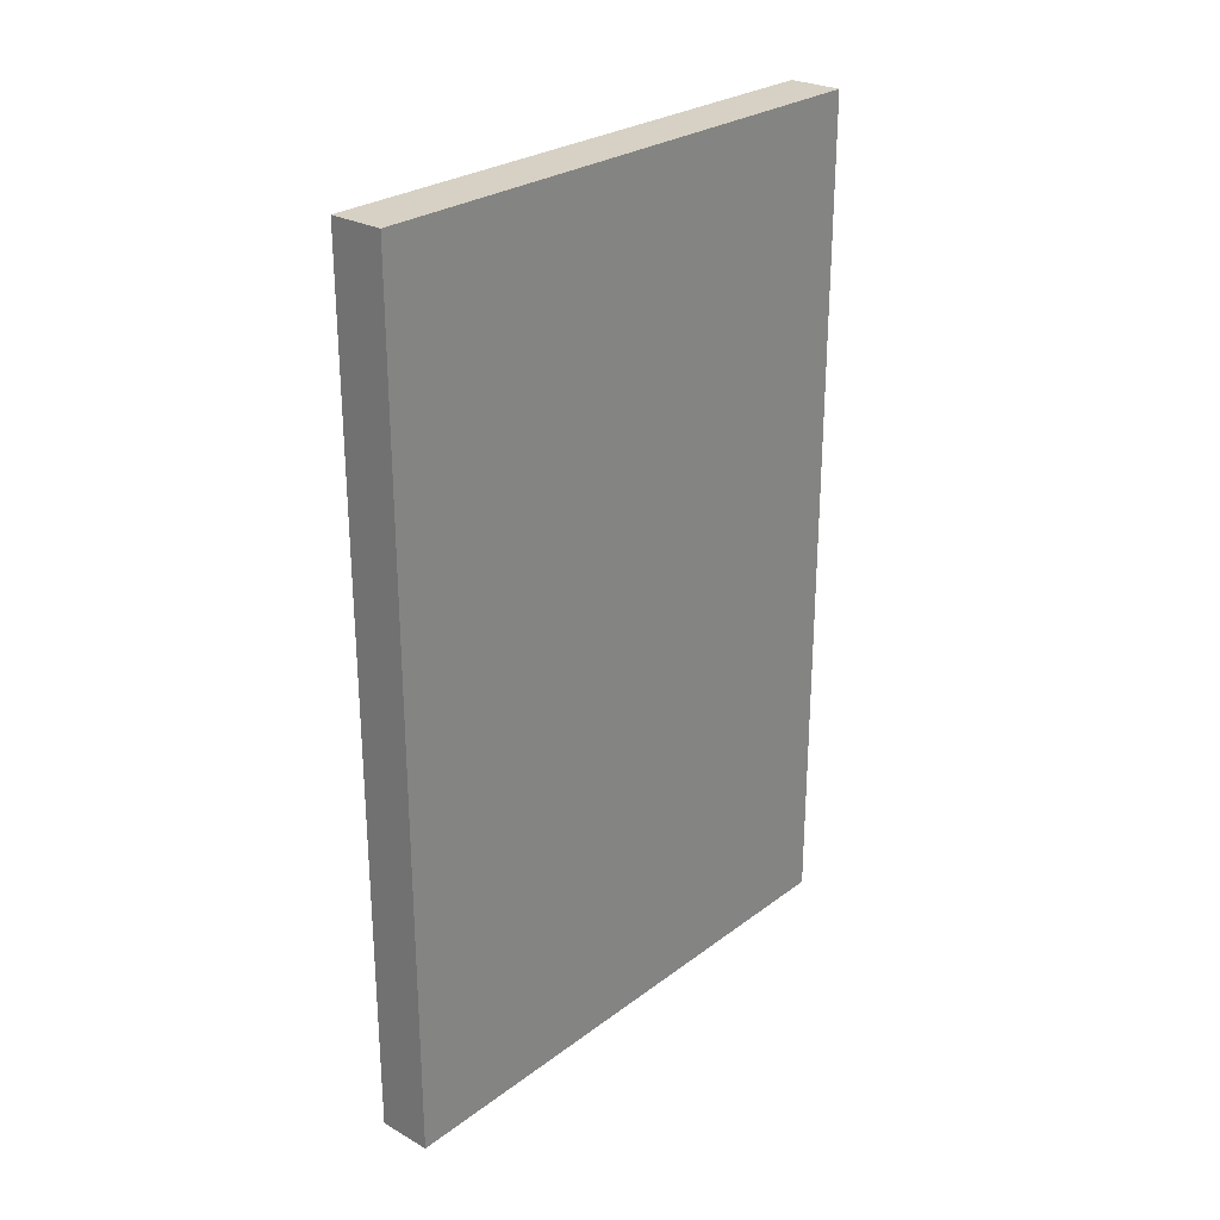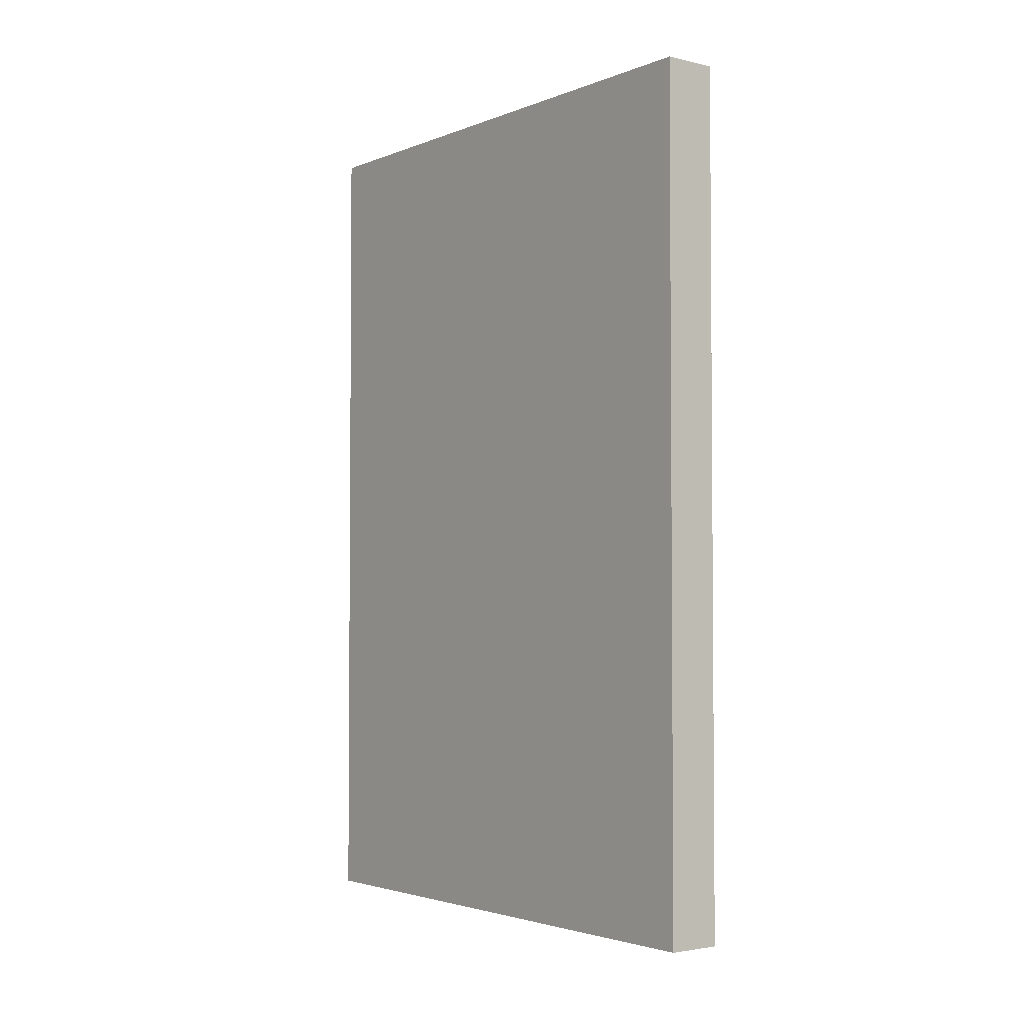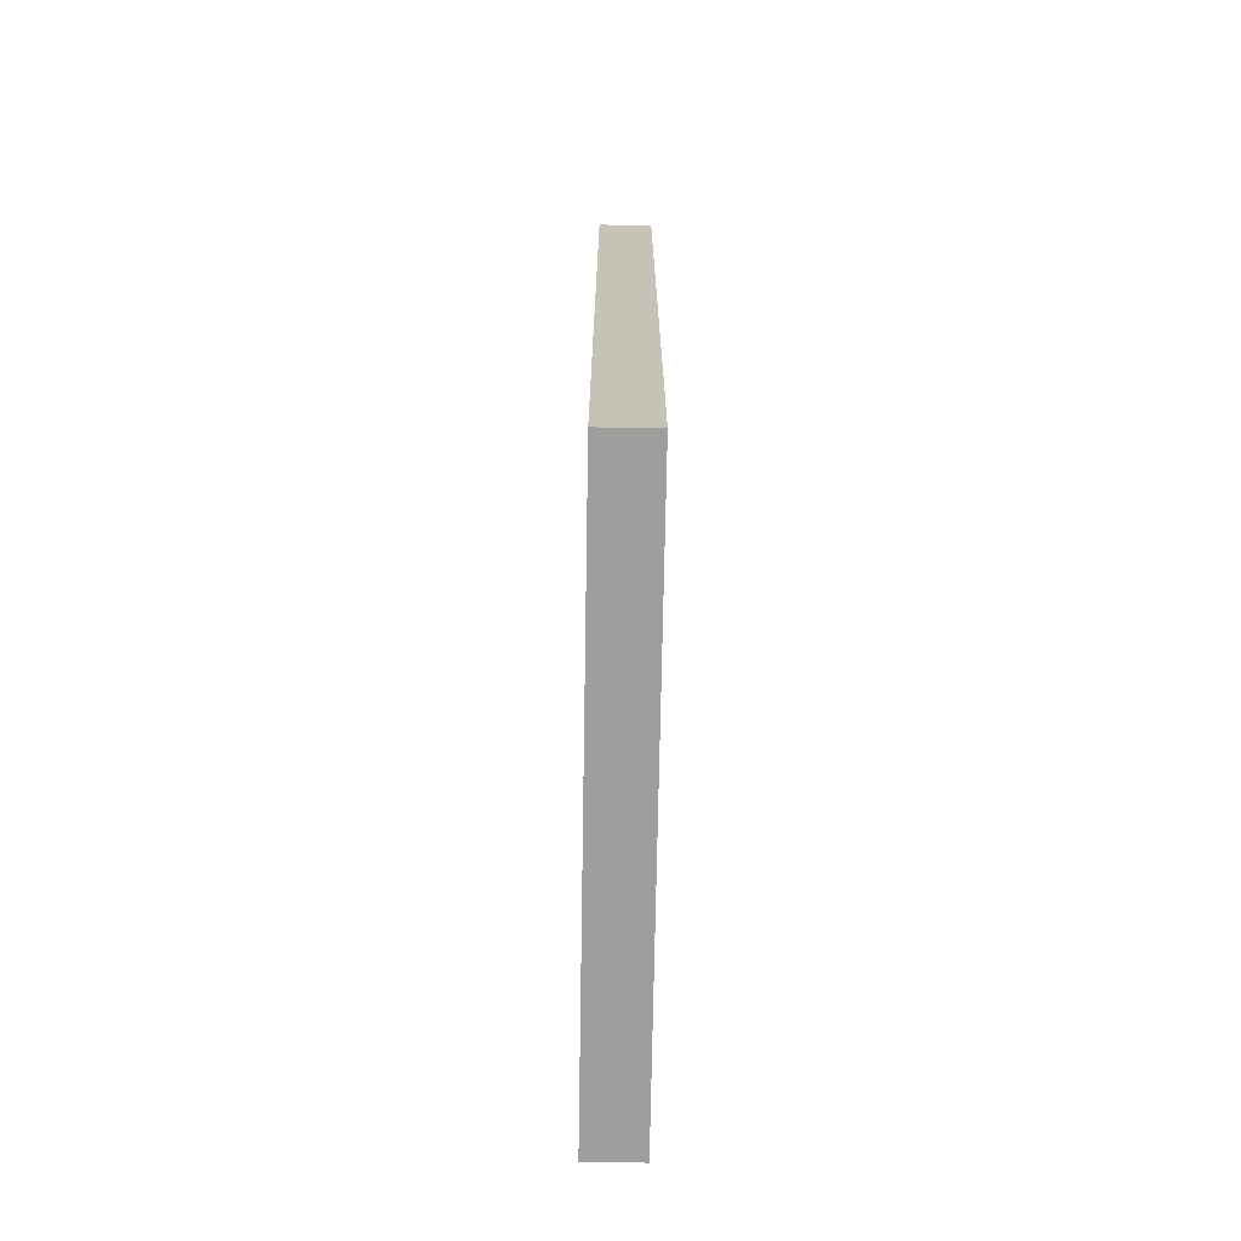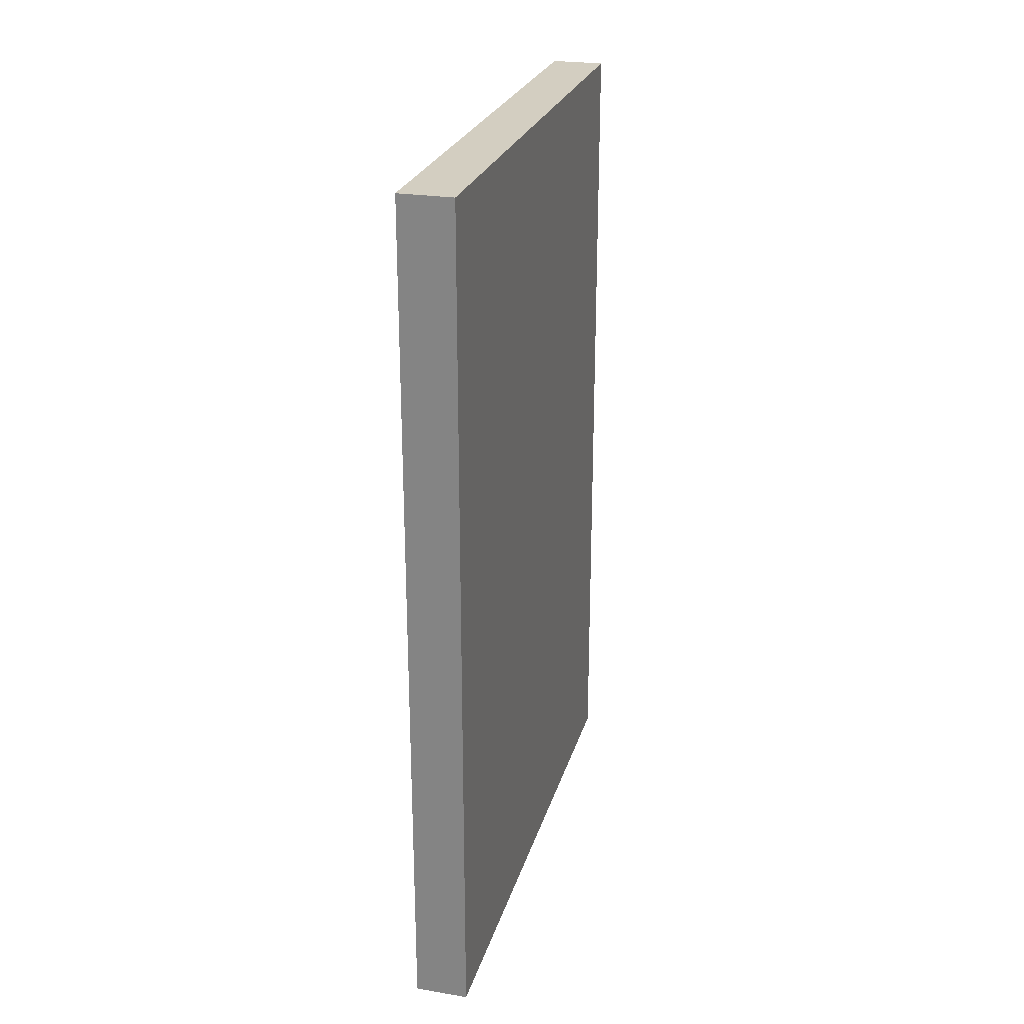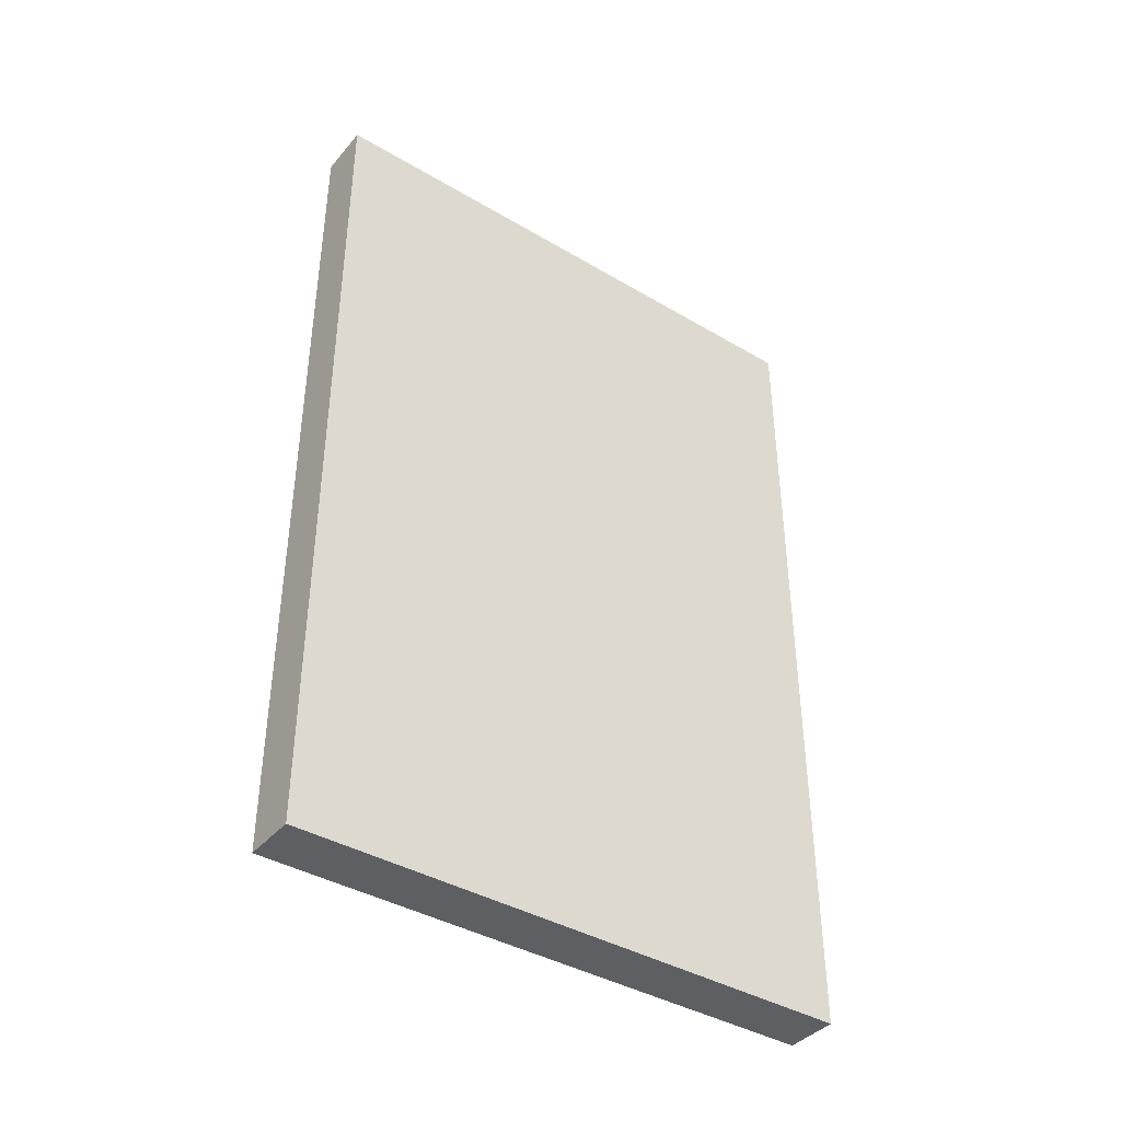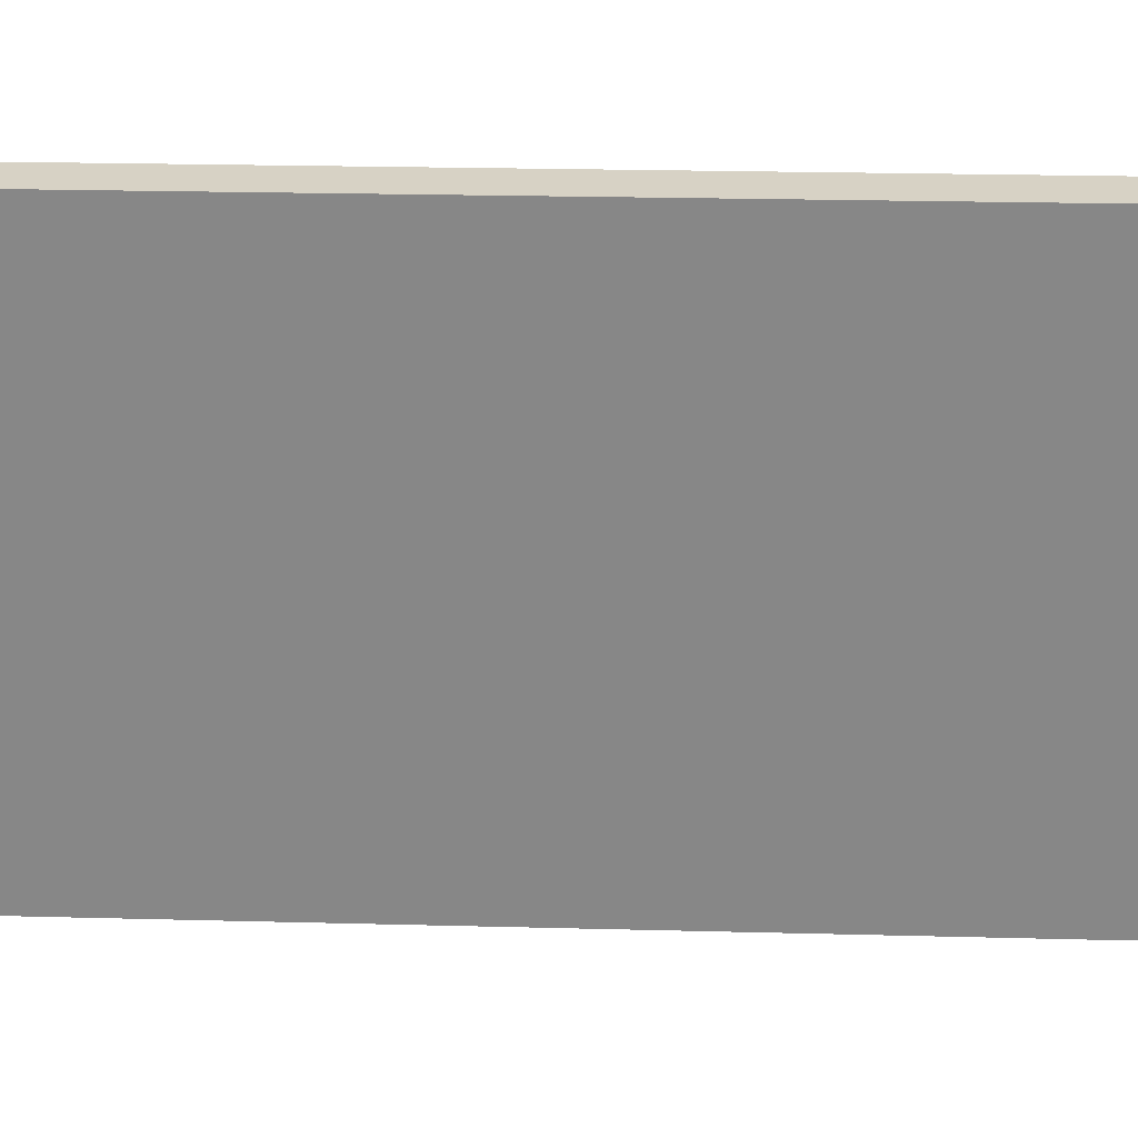
<metadata>
{"format":"obj","ext":"obj","renderer":"f3d","projection":"perspective","resolution":1024,"background":"white","views":[{"elev":26.7,"azim":-139.0,"up":"+Y"},{"elev":-2.9,"azim":-37.4,"up":"+Y"},{"elev":-70.9,"azim":179.0,"up":"+Y"},{"elev":25.3,"azim":15.0,"up":"+Y"},{"elev":-40.0,"azim":-126.1,"up":"+Y"},{"elev":27.2,"azim":92.2,"up":"+Z"}]}
</metadata>
<code>
v  -6 0 64
v  -6 0 -64
v  6 0 -64
v  6 0 64
v  -6 192 64
v  6 192 64
v  6 192 -64
v  -6 192 -64
g Box001
f 1 2 3
f 3 4 1
f 5 6 7
f 7 8 5
f 1 4 6
f 6 5 1
f 4 3 7
f 7 6 4
f 3 2 8
f 8 7 3
f 2 1 5
f 5 8 2

</code>
